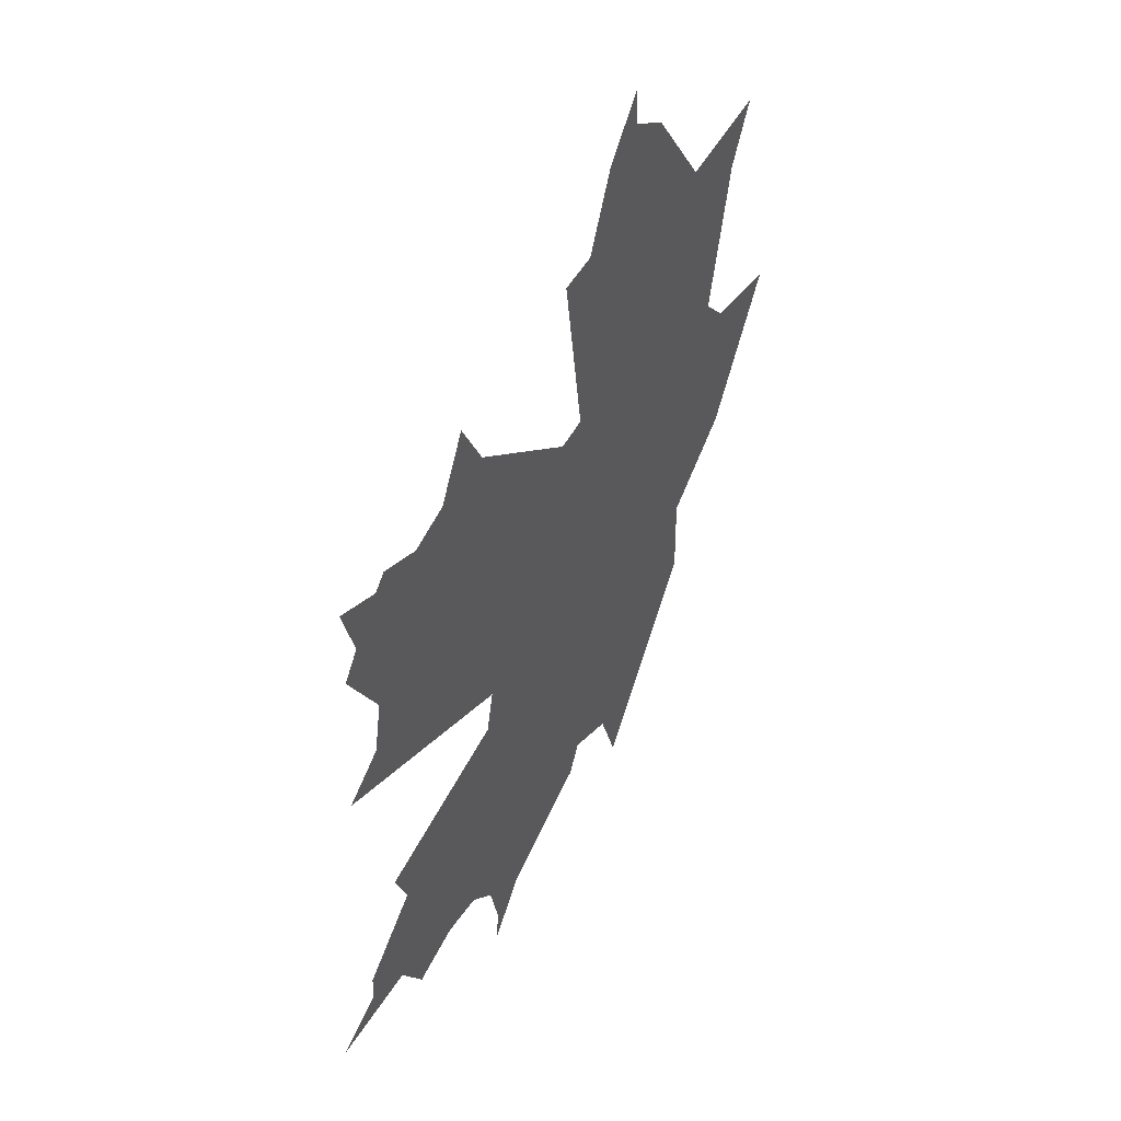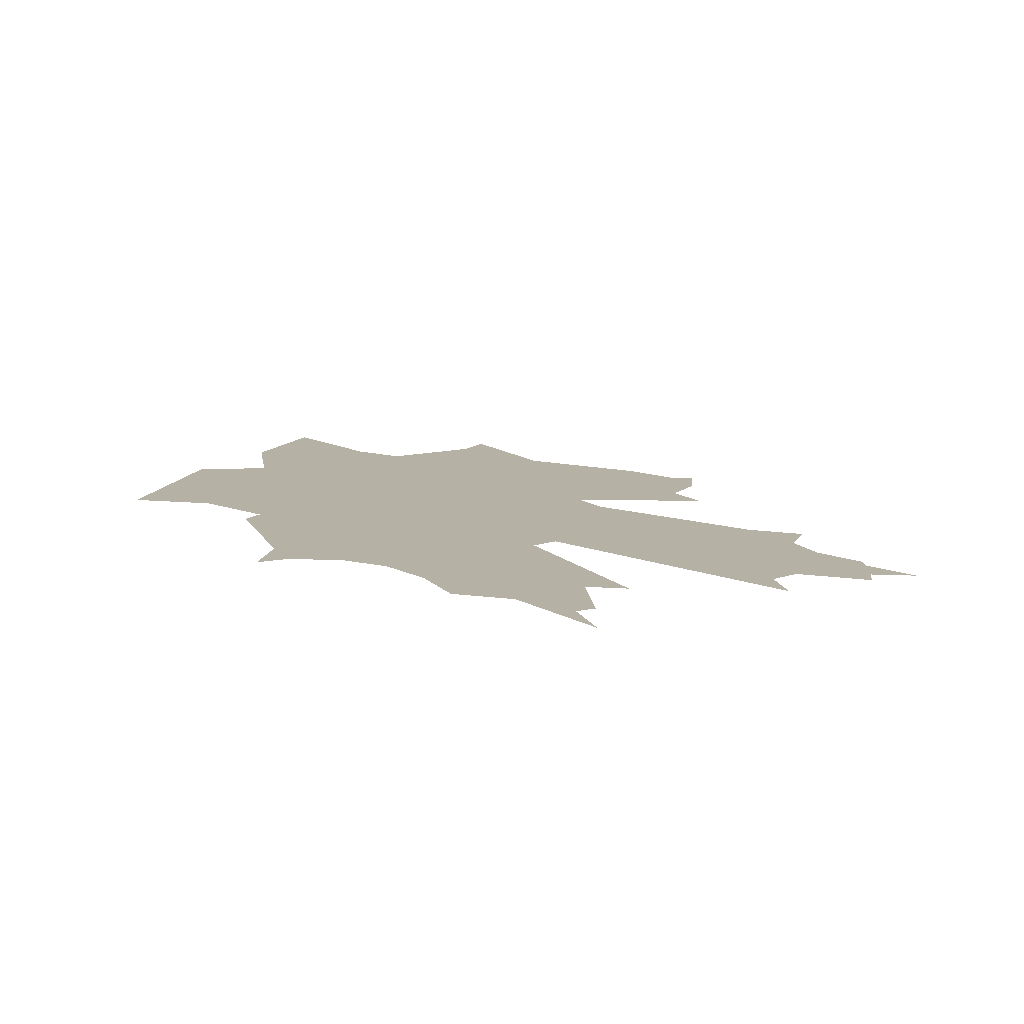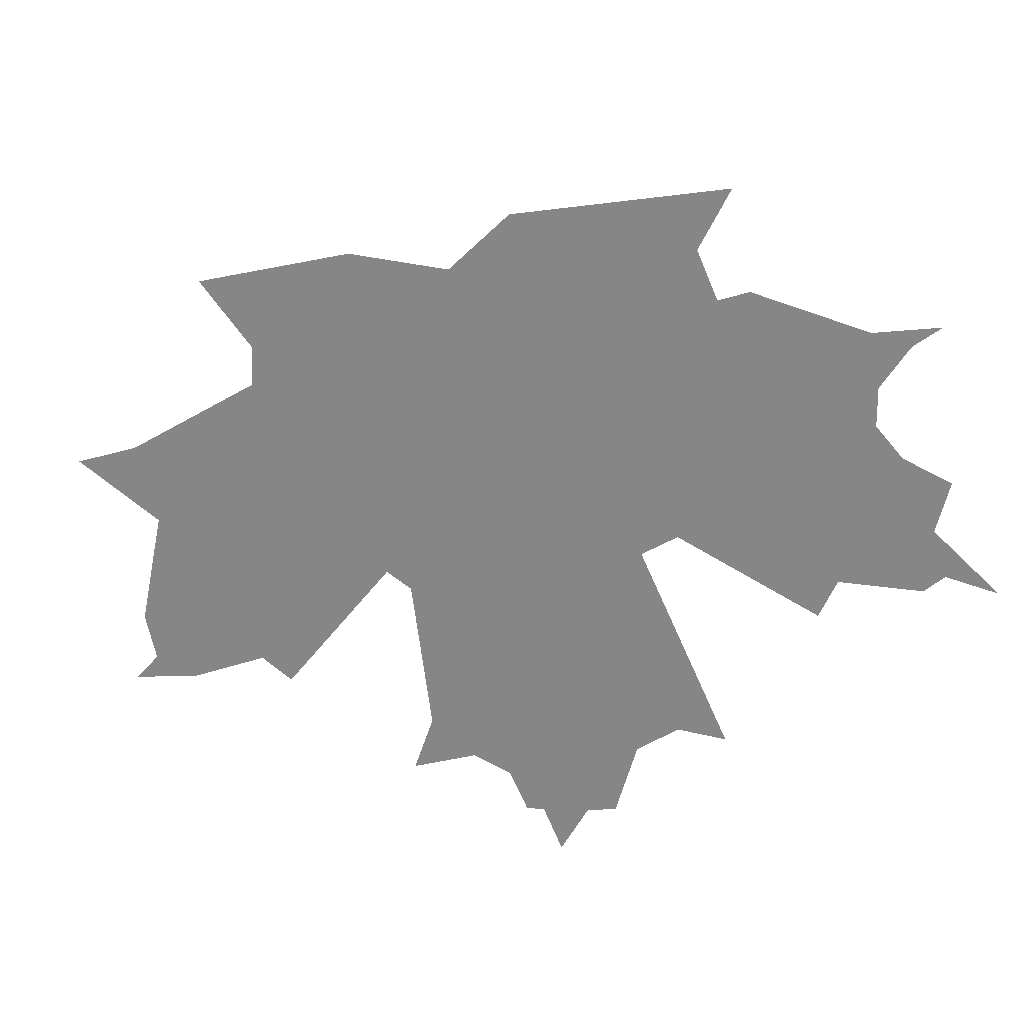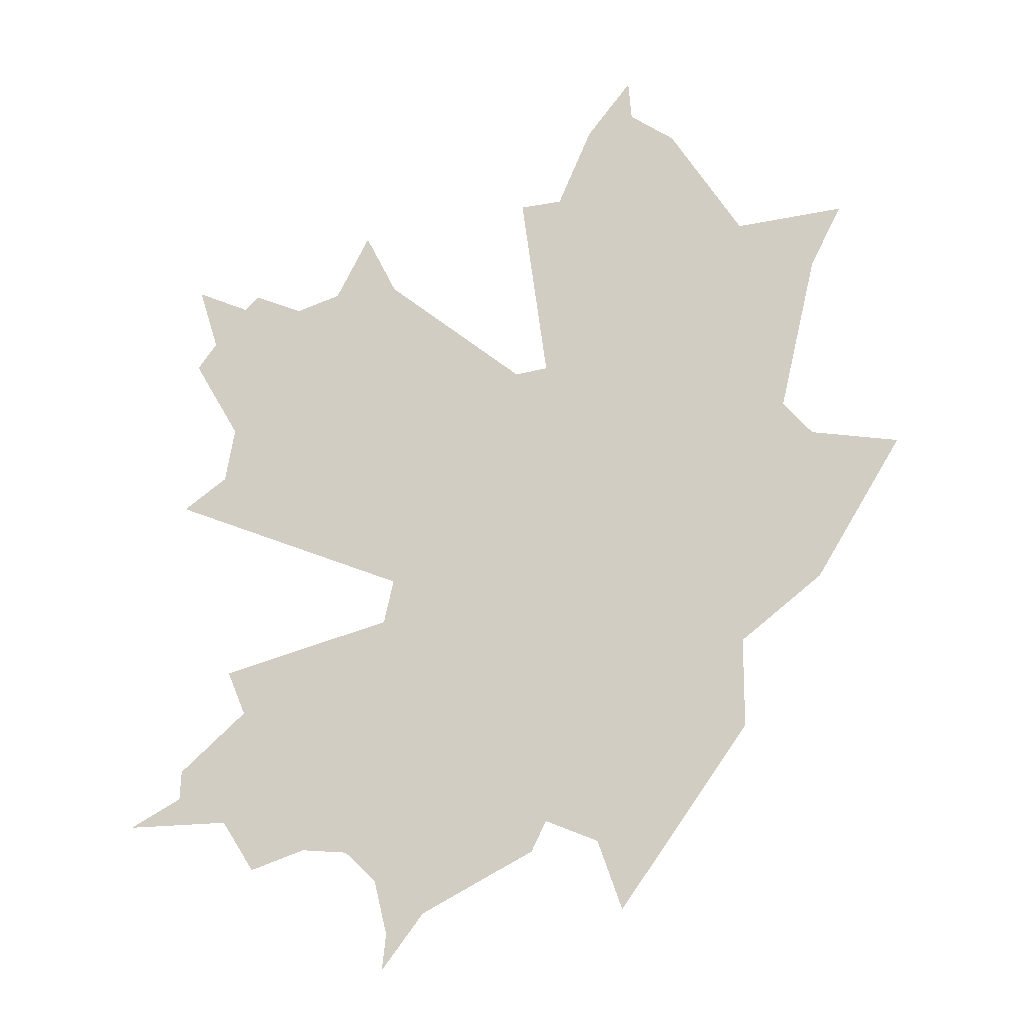
<metadata>
{"format":"obj","ext":"obj","renderer":"f3d","projection":"perspective","resolution":1024,"background":"white","views":[{"elev":47.6,"azim":-48.0,"up":"+Z"},{"elev":2.3,"azim":-137.6,"up":"+Y"},{"elev":-55.5,"azim":134.8,"up":"+Y"},{"elev":-12.4,"azim":19.5,"up":"+Z"}]}
</metadata>
<code>
o leaf.002_Plane.007 1 0
v -3.793 -0.359 -0.2941
v -3.792 -0.3591 -0.4036
v -3.948 -0.3899 -0.6334
v -3.978 -0.3956 -0.5476
v -4.043 -0.4082 -0.5218
v -4.061 -0.4118 -0.5601
v -4.199 -0.4387 -0.6371
v -4.25 -0.4489 -0.7082
v -4.245 -0.4478 -0.663
v -4.261 -0.4507 -0.5954
v -4.299 -0.458 -0.5591
v -4.355 -0.4688 -0.5555
v -4.421 -0.4817 -0.5803
v -4.459 -0.489 -0.5188
v -4.58 -0.5126 -0.5239
v -4.58 -0.5126 -0.5239
v -4.519 -0.5005 -0.4874
v -4.517 -0.5001 -0.4519
v -4.436 -0.4843 -0.3761
v -4.458 -0.4883 -0.3225
v -4.253 -0.4485 -0.2591
v -4.241 -0.4461 -0.2051
v -4.523 -0.5005 -0.09794
v -4.47 -0.4903 -0.05822
v -4.458 -0.4878 0.007491
v -4.511 -0.4978 0.09899
v -4.488 -0.4933 0.1312
v -4.51 -0.4975 0.2044
v -4.448 -0.4855 0.1789
v -4.432 -0.4822 0.1961
v -4.375 -0.4712 0.174
v -4.322 -0.461 0.193
v -4.282 -0.453 0.2714
v -4.245 -0.4459 0.1989
v -4.08 -0.4142 0.07158
v -4.041 -0.4066 0.07864
v -4.072 -0.4122 0.3063
v -4.023 -0.4025 0.3122
v -3.982 -0.3945 0.4068
v -3.929 -0.384 0.4755
v -3.925 -0.3833 0.4287
v -3.872 -0.373 0.3941
v -3.785 -0.3564 0.2644
v -3.656 -0.3312 0.282
v -3.692 -0.3385 0.2072
v -3.735 -0.3471 0.01682
v -3.699 -0.3402 -0.02269
v -3.592 -0.3195 -0.03724
v -3.694 -0.3397 -0.2124
f 29 31 27
f 1 2 5
f 2 3 4
f 2 4 5
f 48 49 47
f 49 1 46
f 47 49 46
f 5 6 10
f 6 7 10
f 7 8 9
f 7 9 10
f 1 5 21
f 1 21 22
f 43 44 45
f 46 1 36
f 43 45 46
f 41 42 39
f 42 43 38
f 39 40 41
f 36 37 38
f 38 39 42
f 43 46 36
f 38 43 36
f 5 10 11
f 5 11 21
f 11 12 19
f 21 11 19
f 12 13 14
f 15 16 17
f 12 14 19
f 14 15 17
f 17 18 14
f 18 19 14
f 19 20 21
f 22 23 24
f 22 24 25
f 22 25 35
f 25 26 27
f 25 27 31
f 1 22 36
f 36 22 35
f 32 33 34
f 32 34 25
f 34 35 25
f 29 30 31
f 31 32 25
f 27 28 29

</code>
